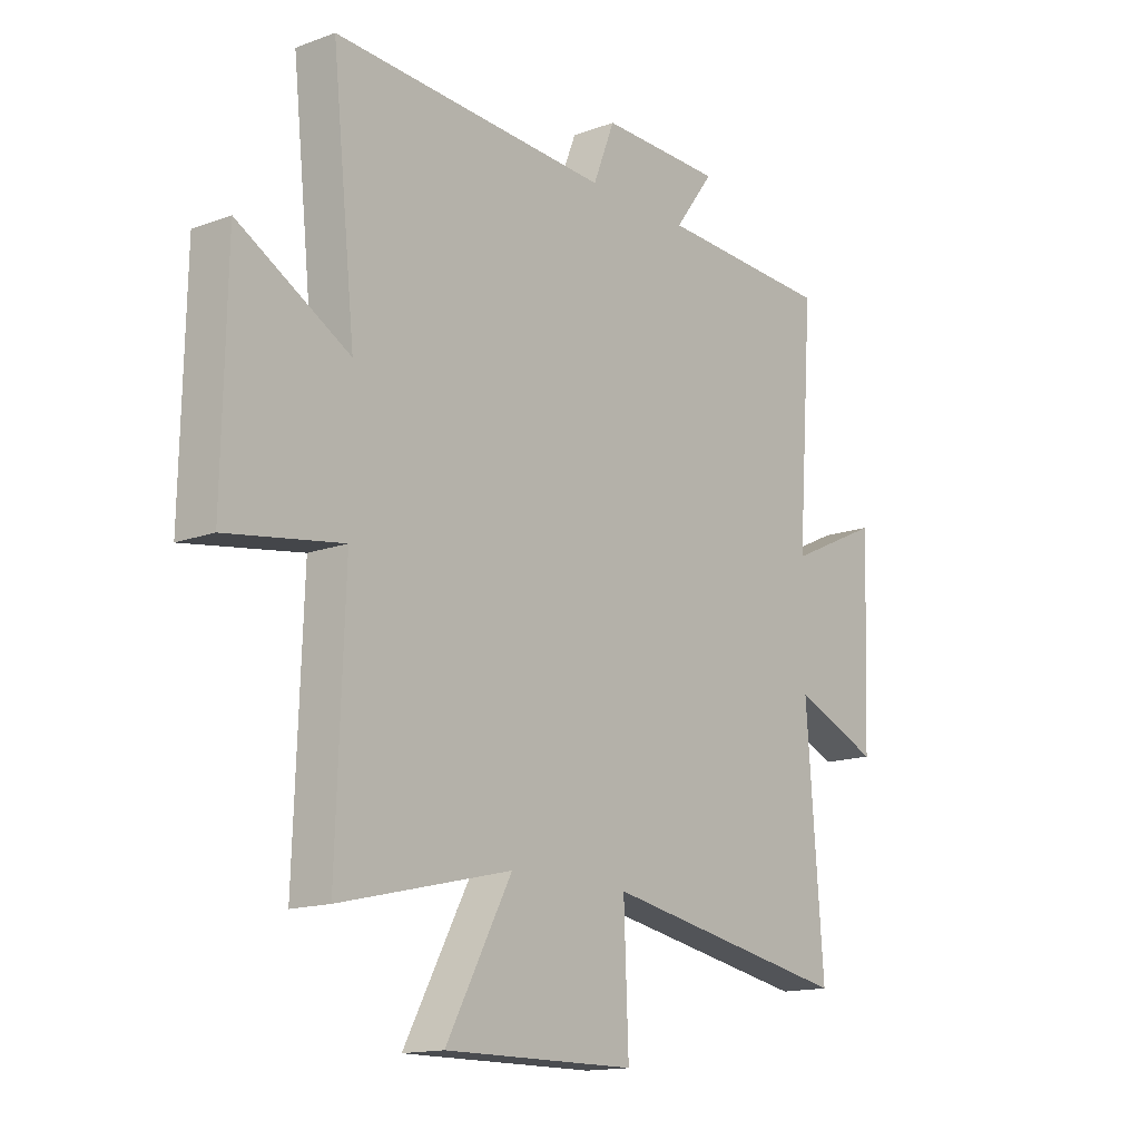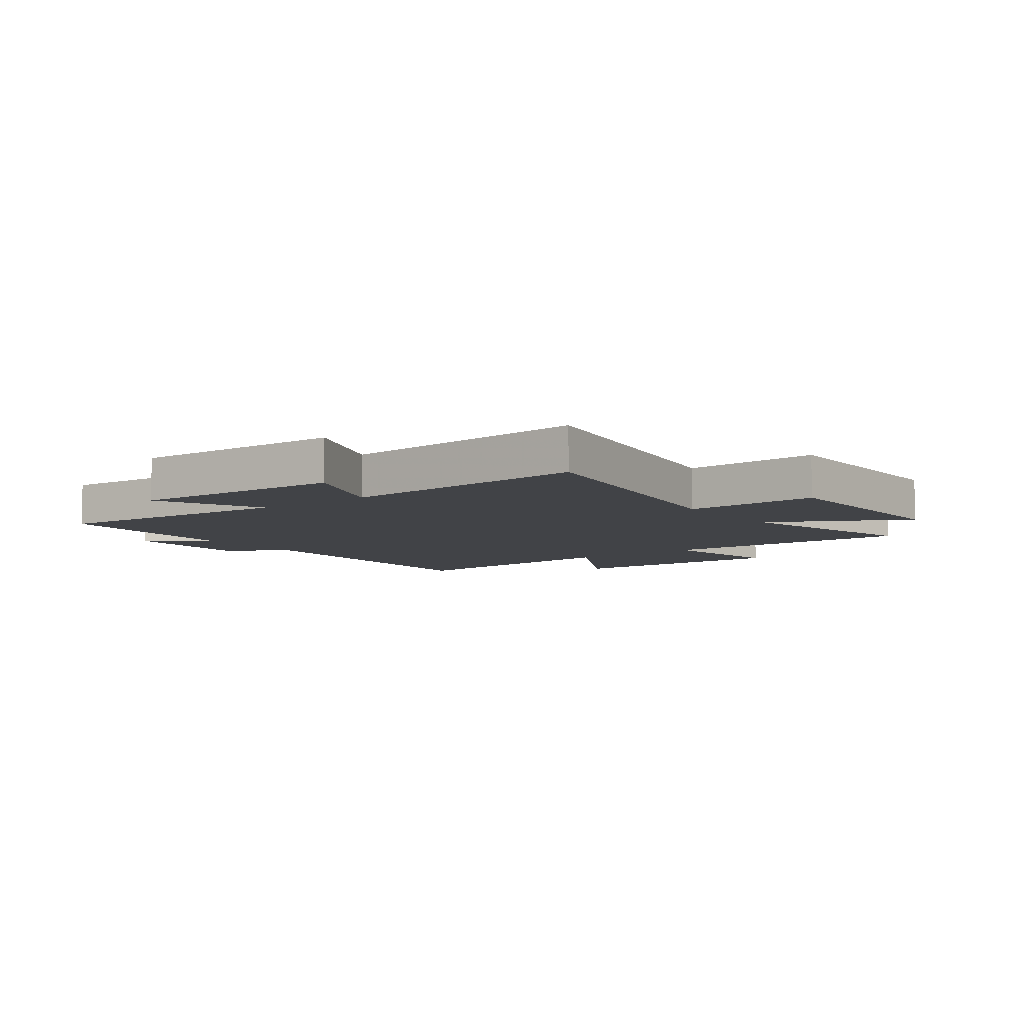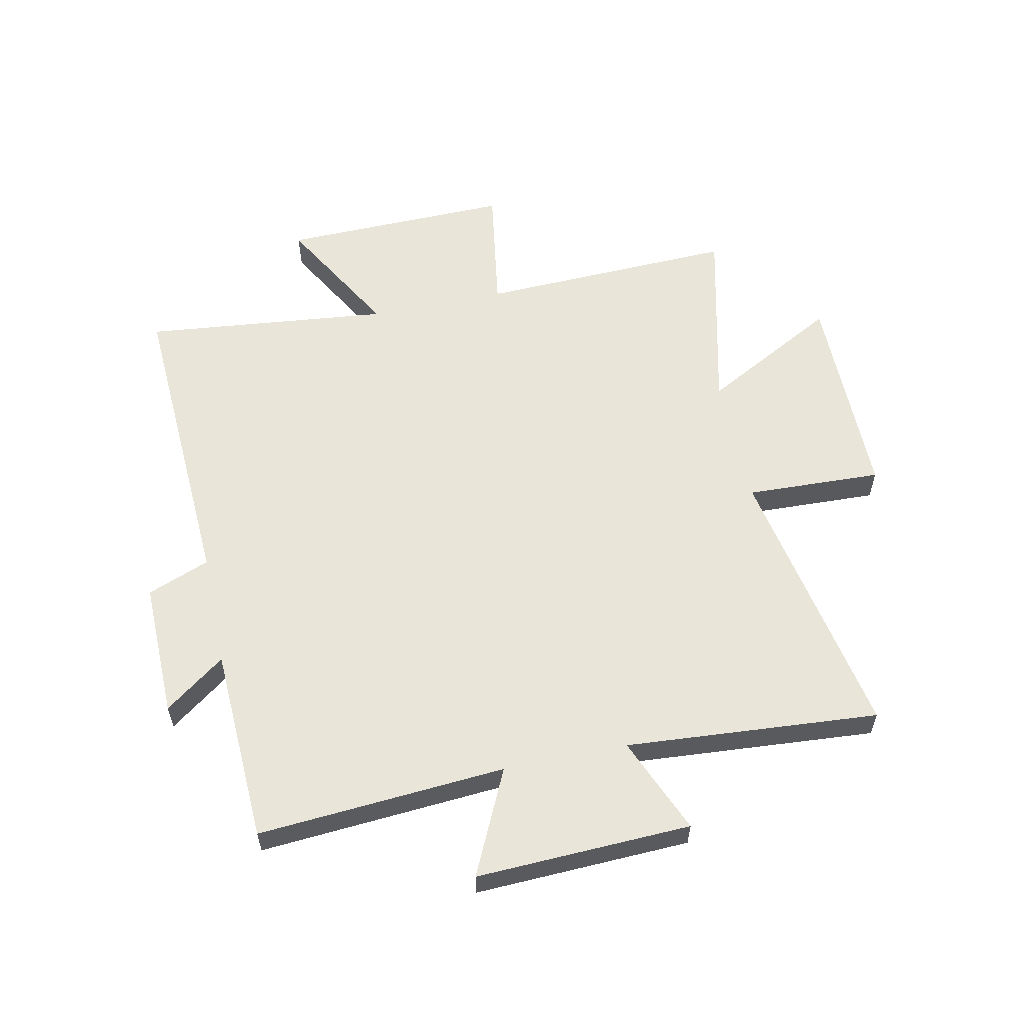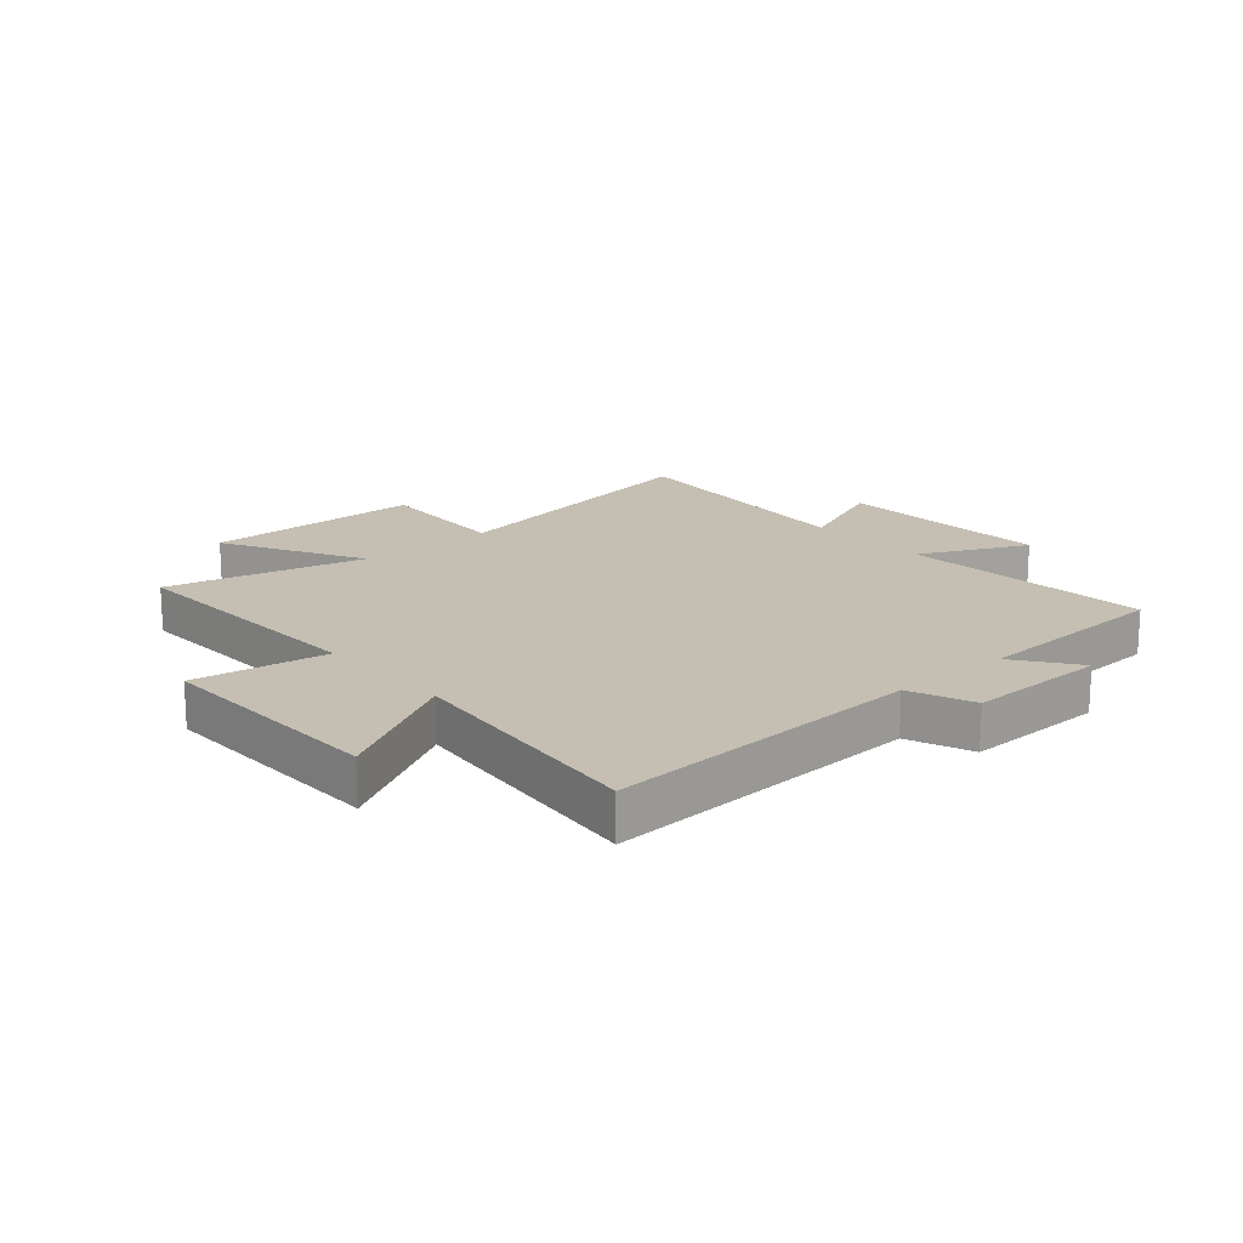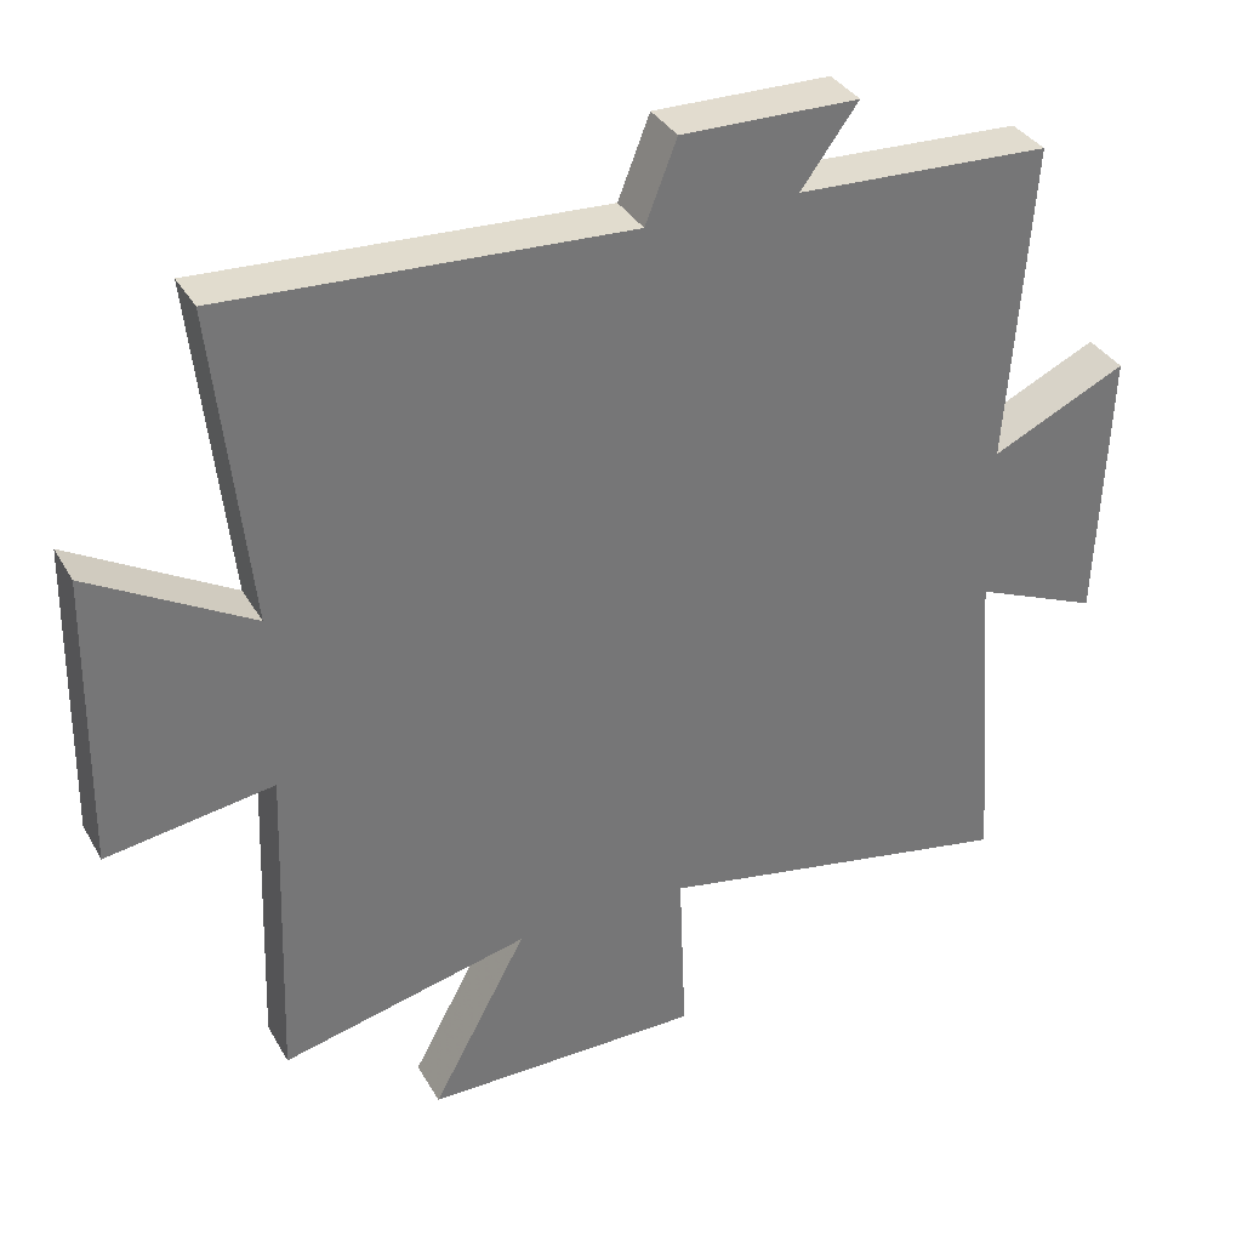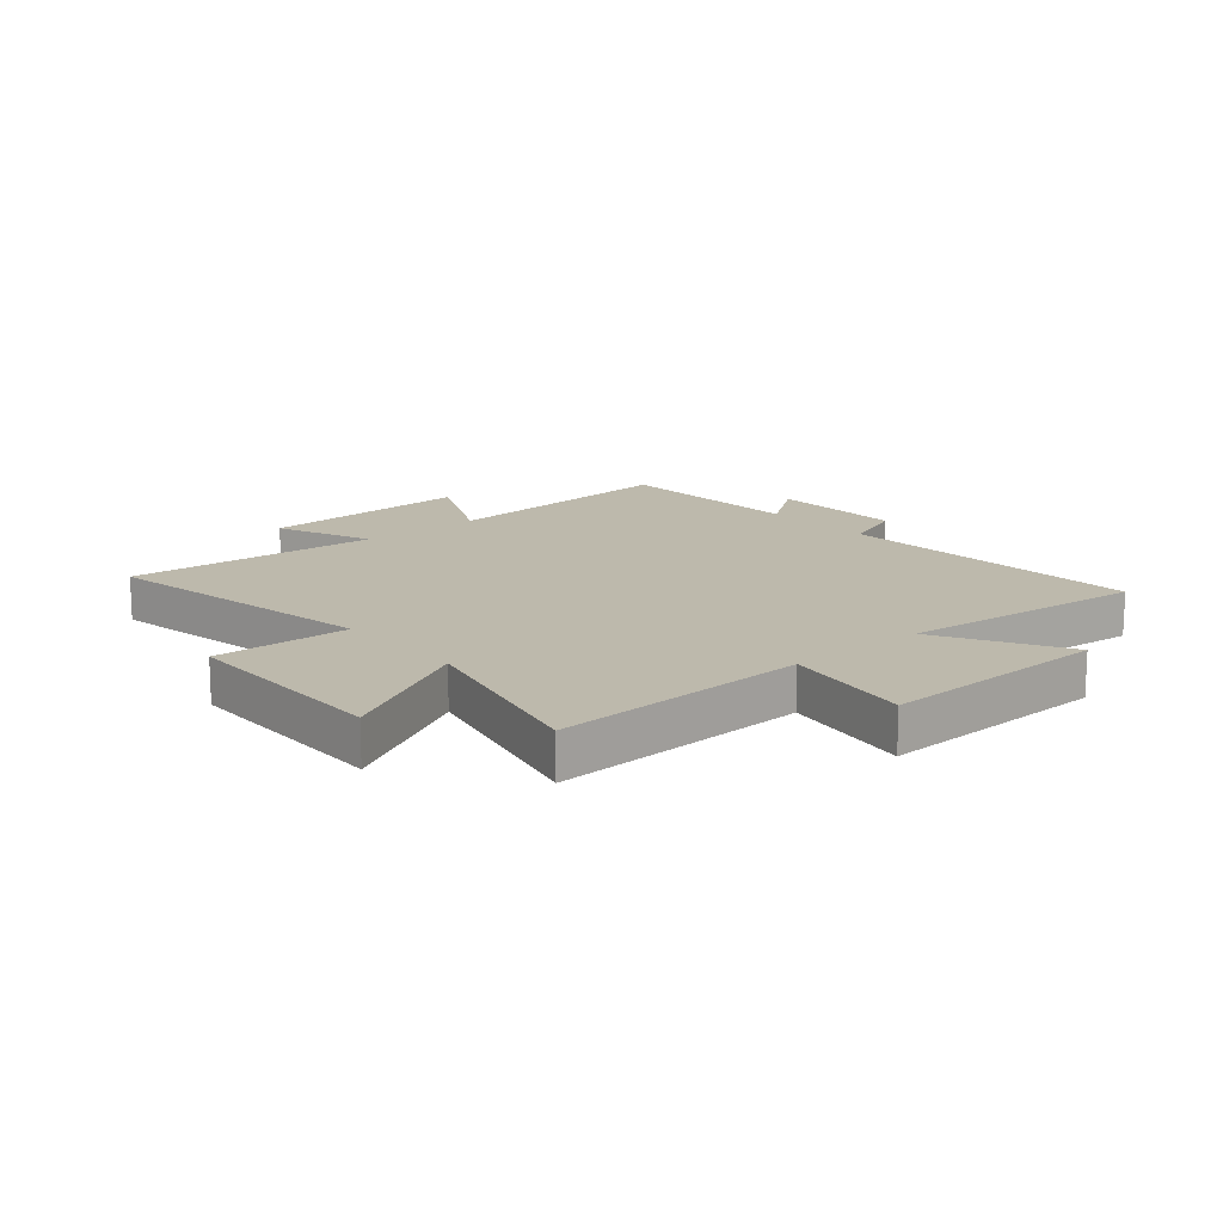
<metadata>
{"format":"obj","ext":"obj","renderer":"f3d","projection":"perspective","resolution":1024,"background":"white","views":[{"elev":-14.9,"azim":-51.5,"up":"+Z"},{"elev":-7.1,"azim":127.1,"up":"+Y"},{"elev":57.8,"azim":78.1,"up":"+Y"},{"elev":17.6,"azim":-41.0,"up":"+Y"},{"elev":34.8,"azim":-26.1,"up":"+Z"},{"elev":15.0,"azim":-130.5,"up":"+Y"}]}
</metadata>
<code>
v 0.533 0.07 -0.588
v 0.05 0.07 -0.5
v 0.059 0.07 -0.733
v -0.311 0.07 -0.735
v -0.184 0.07 -0.5
v -0.516 0.07 -0.579
v -0.5 0.07 -0.136
v -0.723 0.07 -0.171
v -0.715 0.07 0.225
v -0.5 0.07 0.104
v -0.545 0.07 0.528
v -0.009 0.07 0.5
v 0.033 0.07 0.607
v 0.269 0.07 0.603
v 0.193 0.07 0.5
v 0.531 0.07 0.485
v 0.5 0.07 0.06
v 0.68 0.07 0.145
v 0.666 0.07 -0.223
v 0.5 0.07 -0.154
v 0.533 0 -0.588
v 0.05 0 -0.5
v 0.059 0 -0.733
v -0.311 0 -0.735
v -0.184 0 -0.5
v -0.516 0 -0.579
v -0.5 0 -0.136
v -0.723 0 -0.171
v -0.715 0 0.225
v -0.5 0 0.104
v -0.545 0 0.528
v -0.009 0 0.5
v 0.033 0 0.607
v 0.269 0 0.603
v 0.193 0 0.5
v 0.531 0 0.485
v 0.5 0 0.06
v 0.68 0 0.145
v 0.666 0 -0.223
v 0.5 0 -0.154
f 17 18 19 20
f 15 16 17
f 15 17 20
f 12 13 14 15
f 20 1 2
f 15 20 2
f 12 15 2
f 12 2 3
f 11 12 3
f 10 11 3
f 7 8 9 10
f 5 6 7
f 5 7 10 3
f 3 4 5
f 40 39 38 37
f 37 36 35
f 40 37 35
f 35 34 33 32
f 22 21 40
f 22 40 35
f 22 35 32
f 23 22 32
f 23 32 31
f 23 31 30
f 30 29 28 27
f 27 26 25
f 23 30 27 25
f 25 24 23
f 1 21 22 2
f 2 22 23 3
f 3 23 24 4
f 4 24 25 5
f 5 25 26 6
f 6 26 27 7
f 7 27 28 8
f 8 28 29 9
f 9 29 30 10
f 10 30 31 11
f 11 31 32 12
f 12 32 33 13
f 13 33 34 14
f 14 34 35 15
f 15 35 36 16
f 16 36 37 17
f 17 37 38 18
f 18 38 39 19
f 19 39 40 20
f 20 40 21 1

</code>
